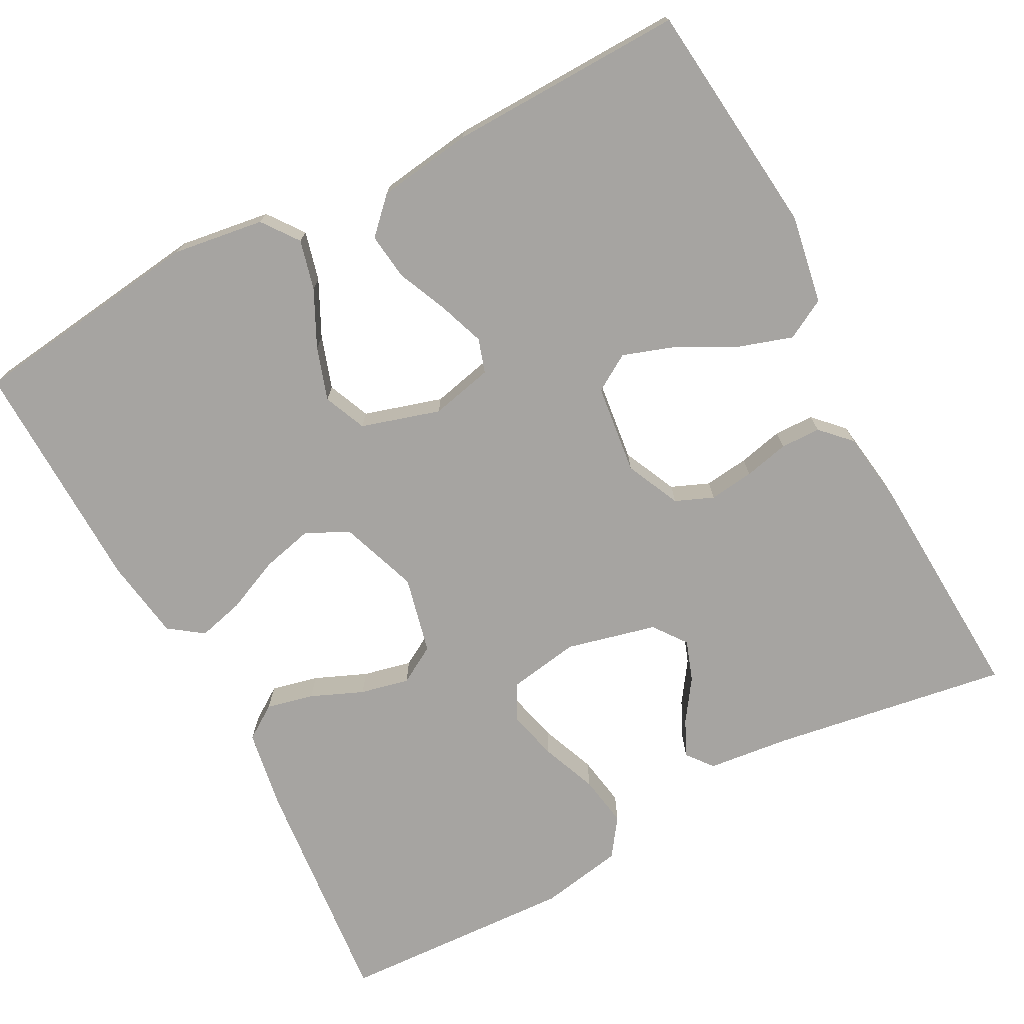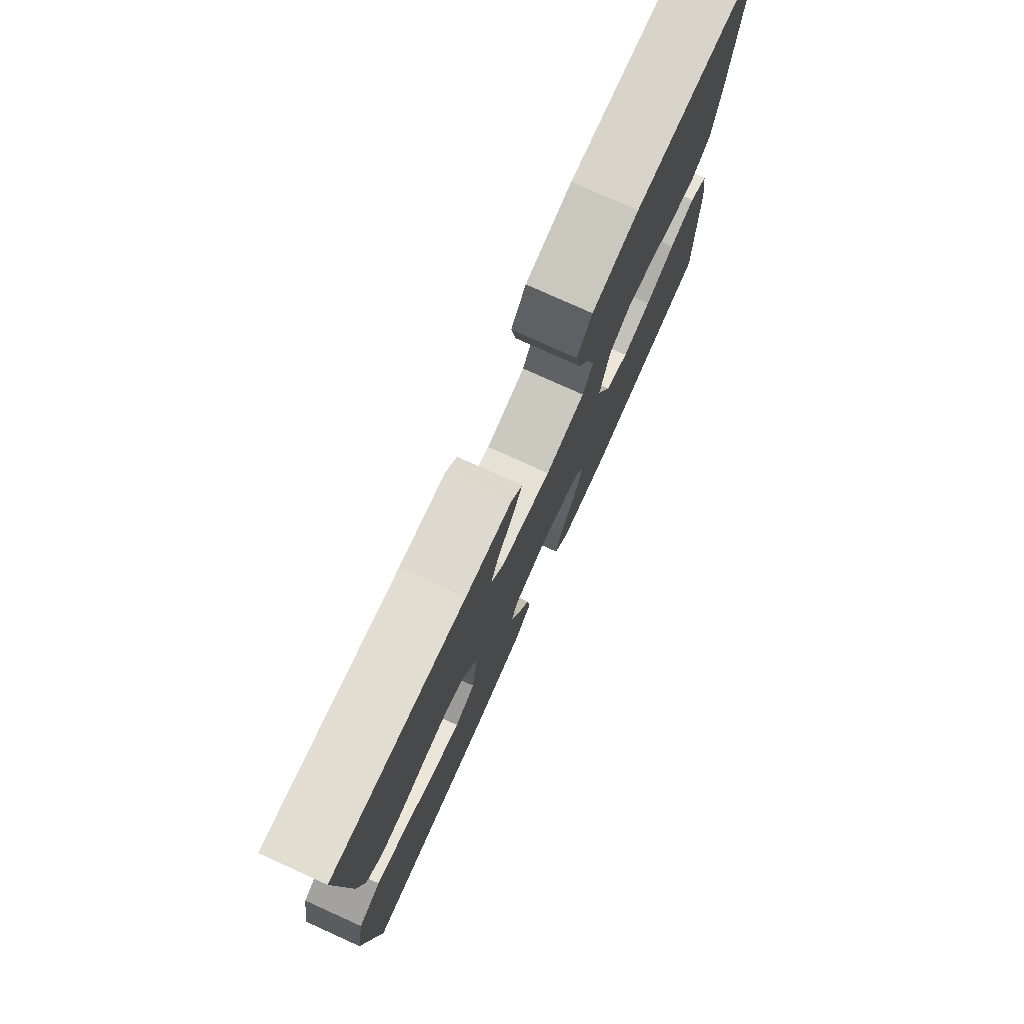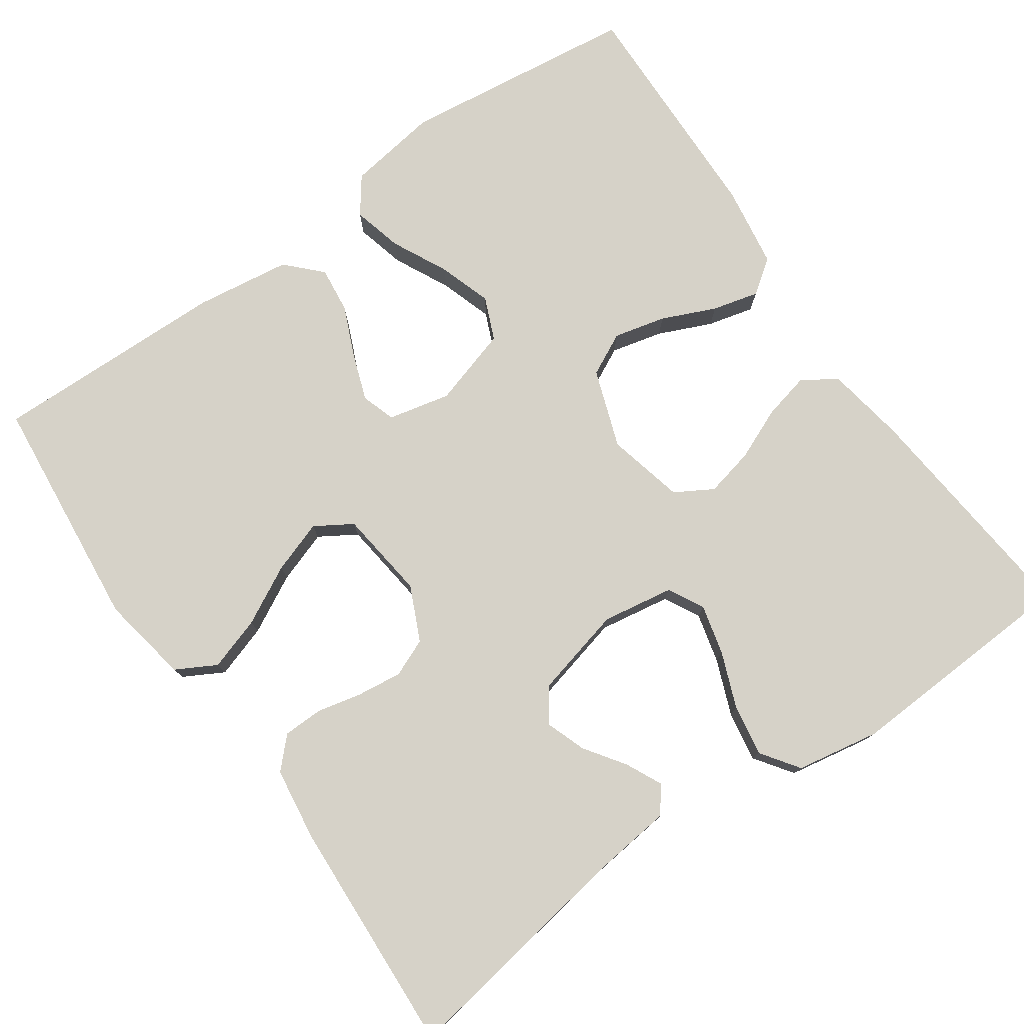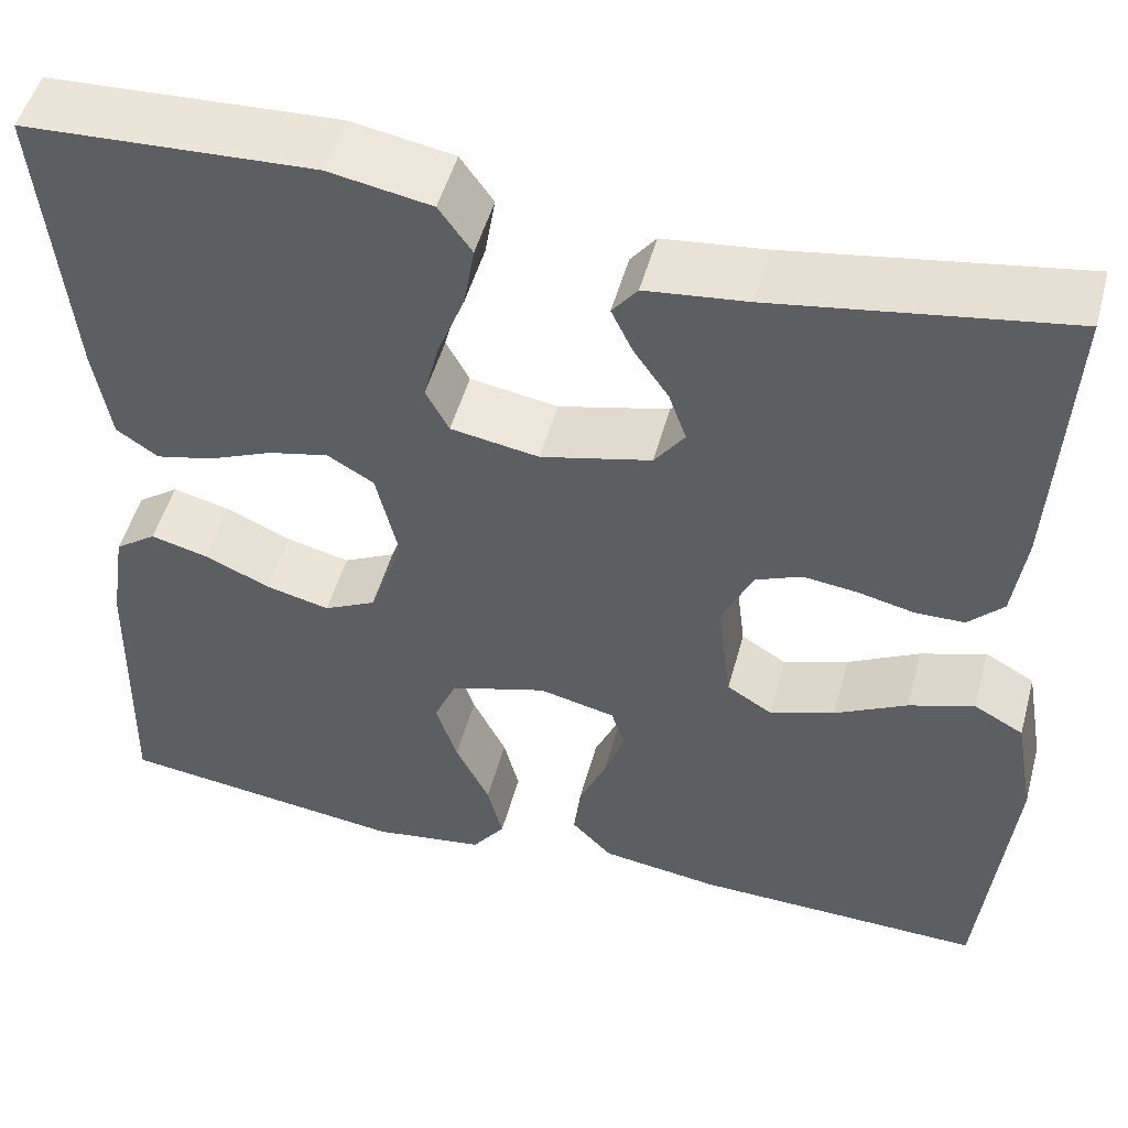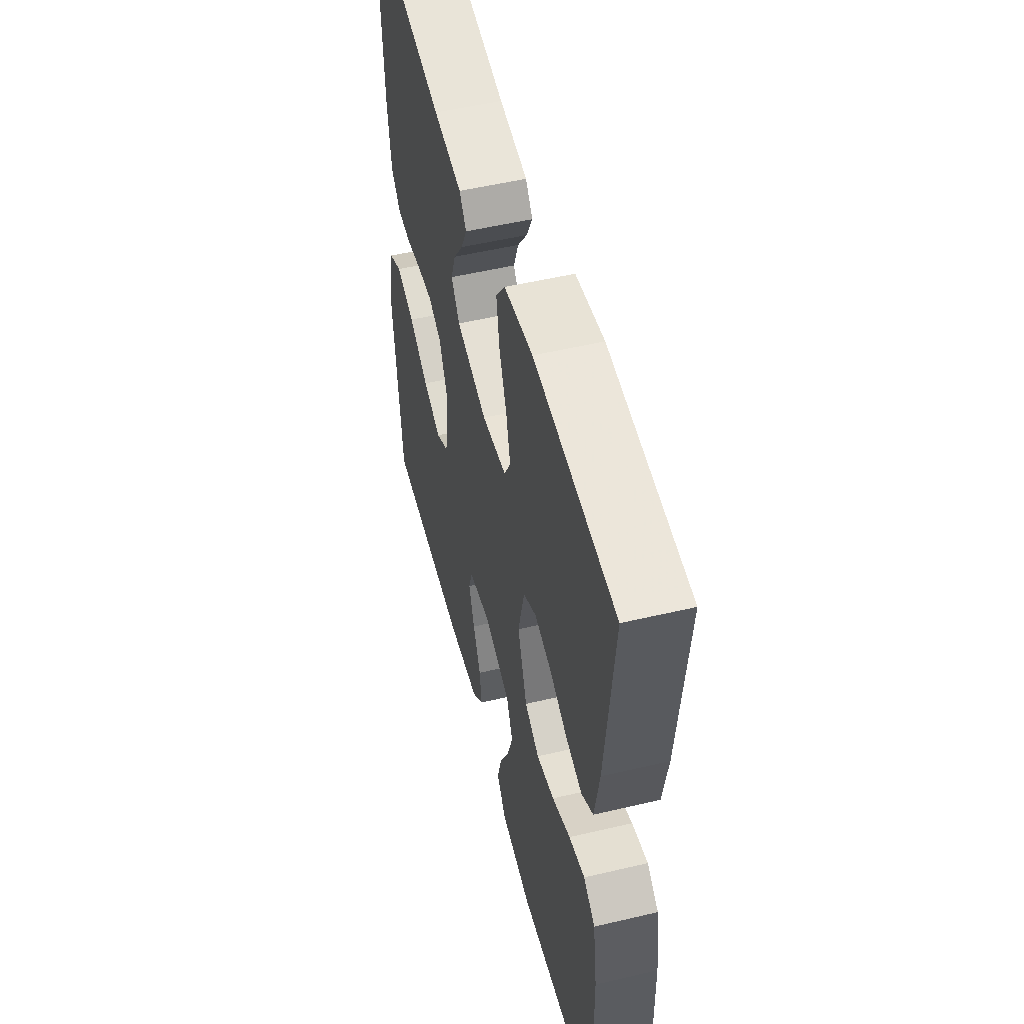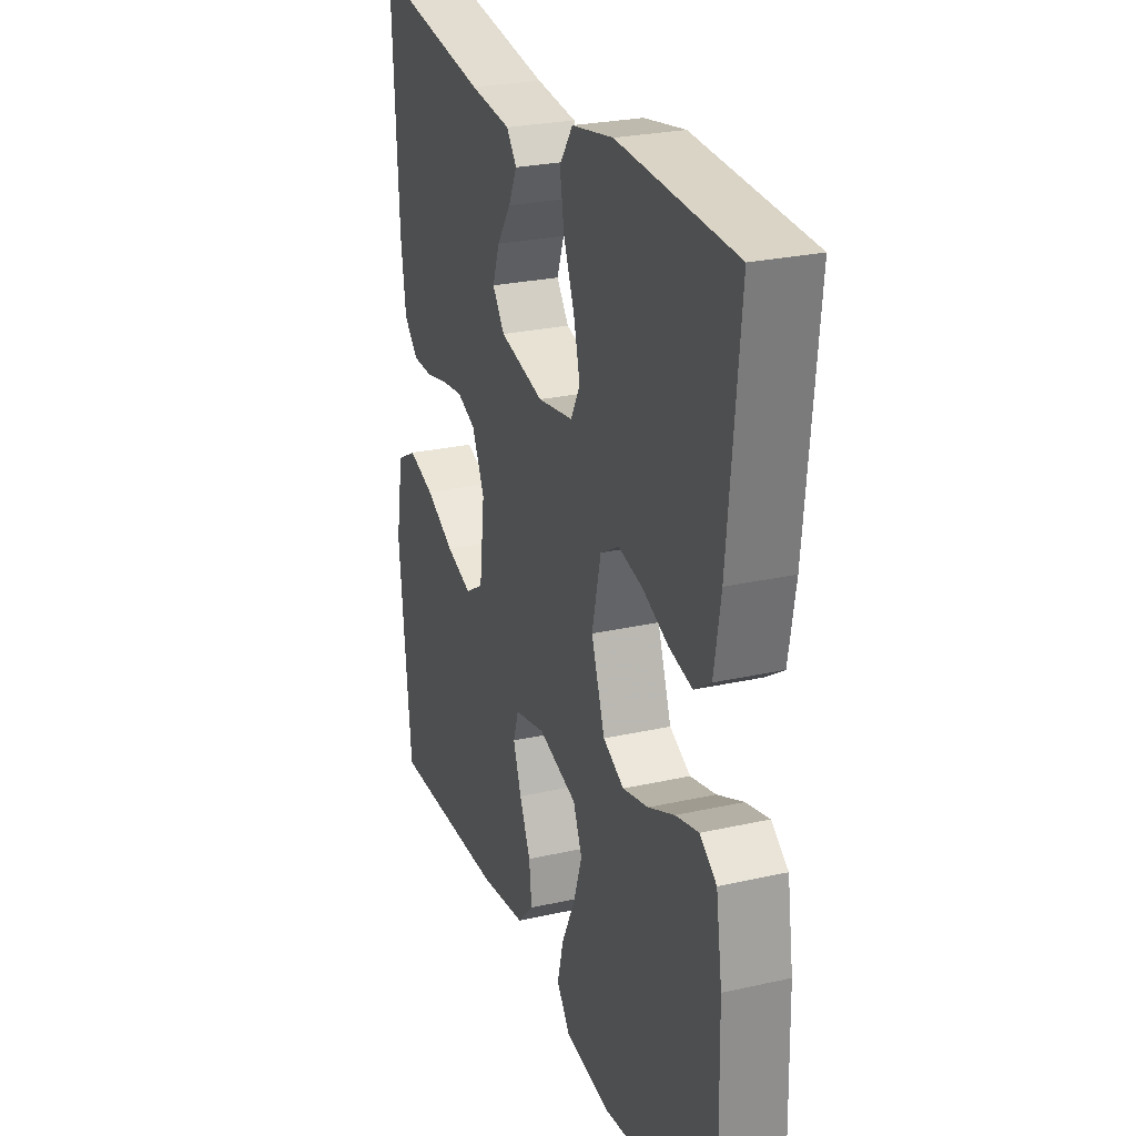
<metadata>
{"format":"obj","ext":"obj","renderer":"f3d","projection":"perspective","resolution":1024,"background":"white","views":[{"elev":-73.5,"azim":-152.0,"up":"+Y"},{"elev":77.9,"azim":-65.7,"up":"+Z"},{"elev":77.6,"azim":-35.0,"up":"+Y"},{"elev":50.2,"azim":-164.9,"up":"+Z"},{"elev":52.8,"azim":75.8,"up":"+Z"},{"elev":26.0,"azim":70.3,"up":"+Z"}]}
</metadata>
<code>
v -0.5 0.07 0.5
v -0.2 0.07 0.452
v -0.095 0.07 0.44
v -0.069 0.07 0.407
v -0.091 0.07 0.361
v -0.127 0.07 0.309
v -0.145 0.07 0.258
v -0.114 0.07 0.216
v 0 0.07 0.188
v 0.091 0.07 0.203
v 0.115 0.07 0.248
v 0.099 0.07 0.312
v 0.071 0.07 0.383
v 0.06 0.07 0.448
v 0.094 0.07 0.496
v 0.2 0.07 0.515
v 0.5 0.07 0.5
v 0.471 0.07 0.2
v 0.454 0.07 0.099
v 0.411 0.07 0.07
v 0.351 0.07 0.084
v 0.285 0.07 0.112
v 0.223 0.07 0.126
v 0.175 0.07 0.098
v 0.152 0.07 0
v 0.187 0.07 -0.099
v 0.241 0.07 -0.126
v 0.307 0.07 -0.11
v 0.375 0.07 -0.08
v 0.434 0.07 -0.065
v 0.477 0.07 -0.096
v 0.493 0.07 -0.2
v 0.5 0.07 -0.5
v 0.2 0.07 -0.538
v 0.084 0.07 -0.521
v 0.05 0.07 -0.475
v 0.066 0.07 -0.412
v 0.101 0.07 -0.341
v 0.123 0.07 -0.274
v 0.1 0.07 -0.22
v 0 0.07 -0.19
v -0.079 0.07 -0.208
v -0.093 0.07 -0.251
v -0.072 0.07 -0.31
v -0.044 0.07 -0.374
v -0.037 0.07 -0.433
v -0.079 0.07 -0.476
v -0.2 0.07 -0.493
v -0.5 0.07 -0.5
v -0.531 0.07 -0.2
v -0.511 0.07 -0.087
v -0.46 0.07 -0.059
v -0.392 0.07 -0.081
v -0.318 0.07 -0.12
v -0.251 0.07 -0.143
v -0.204 0.07 -0.114
v -0.19 0.07 0
v -0.222 0.07 0.069
v -0.27 0.07 0.089
v -0.327 0.07 0.082
v -0.384 0.07 0.069
v -0.435 0.07 0.07
v -0.471 0.07 0.107
v -0.484 0.07 0.2
v -0.5 0 0.5
v -0.2 0 0.452
v -0.095 0 0.44
v -0.069 0 0.407
v -0.091 0 0.361
v -0.127 0 0.309
v -0.145 0 0.258
v -0.114 0 0.216
v 0 0 0.188
v 0.091 0 0.203
v 0.115 0 0.248
v 0.099 0 0.312
v 0.071 0 0.383
v 0.06 0 0.448
v 0.094 0 0.496
v 0.2 0 0.515
v 0.5 0 0.5
v 0.471 0 0.2
v 0.454 0 0.099
v 0.411 0 0.07
v 0.351 0 0.084
v 0.285 0 0.112
v 0.223 0 0.126
v 0.175 0 0.098
v 0.152 0 0
v 0.187 0 -0.099
v 0.241 0 -0.126
v 0.307 0 -0.11
v 0.375 0 -0.08
v 0.434 0 -0.065
v 0.477 0 -0.096
v 0.493 0 -0.2
v 0.5 0 -0.5
v 0.2 0 -0.538
v 0.084 0 -0.521
v 0.05 0 -0.475
v 0.066 0 -0.412
v 0.101 0 -0.341
v 0.123 0 -0.274
v 0.1 0 -0.22
v 0 0 -0.19
v -0.079 0 -0.208
v -0.093 0 -0.251
v -0.072 0 -0.31
v -0.044 0 -0.374
v -0.037 0 -0.433
v -0.079 0 -0.476
v -0.2 0 -0.493
v -0.5 0 -0.5
v -0.531 0 -0.2
v -0.511 0 -0.087
v -0.46 0 -0.059
v -0.392 0 -0.081
v -0.318 0 -0.12
v -0.251 0 -0.143
v -0.204 0 -0.114
v -0.19 0 0
v -0.222 0 0.069
v -0.27 0 0.089
v -0.327 0 0.082
v -0.384 0 0.069
v -0.435 0 0.07
v -0.471 0 0.107
v -0.484 0 0.2
f 64 1 2
f 63 64 2
f 62 63 2
f 61 62 2
f 60 61 2
f 2 3 4
f 60 2 4
f 59 60 4
f 52 53 54
f 51 52 54
f 50 51 54
f 49 50 54
f 48 49 54
f 47 48 54
f 46 47 54
f 45 46 54
f 44 45 54
f 43 44 54 55
f 42 43 55 56
f 36 37 38
f 35 36 38
f 34 35 38
f 33 34 38
f 32 33 38
f 31 32 38
f 30 31 38
f 29 30 38
f 28 29 38
f 27 28 38 39
f 26 27 39 40
f 20 21 22
f 19 20 22
f 18 19 22
f 17 18 22
f 16 17 22
f 15 16 22
f 14 15 22
f 13 14 22
f 12 13 22
f 11 12 22 23
f 10 11 23 24
f 4 5 6
f 59 4 6
f 58 59 6 7
f 41 42 56 57
f 41 57 58
f 40 41 58
f 26 40 58
f 25 26 58
f 24 25 58
f 10 24 58
f 9 10 58
f 8 9 58
f 7 8 58
f 66 65 128
f 66 128 127
f 66 127 126
f 66 126 125
f 66 125 124
f 68 67 66
f 68 66 124
f 68 124 123
f 118 117 116
f 118 116 115
f 118 115 114
f 118 114 113
f 118 113 112
f 118 112 111
f 118 111 110
f 118 110 109
f 118 109 108
f 119 118 108 107
f 120 119 107 106
f 102 101 100
f 102 100 99
f 102 99 98
f 102 98 97
f 102 97 96
f 102 96 95
f 102 95 94
f 102 94 93
f 102 93 92
f 103 102 92 91
f 104 103 91 90
f 86 85 84
f 86 84 83
f 86 83 82
f 86 82 81
f 86 81 80
f 86 80 79
f 86 79 78
f 86 78 77
f 86 77 76
f 87 86 76 75
f 88 87 75 74
f 70 69 68
f 70 68 123
f 71 70 123 122
f 121 120 106 105
f 122 121 105
f 122 105 104
f 122 104 90
f 122 90 89
f 122 89 88
f 122 88 74
f 122 74 73
f 122 73 72
f 122 72 71
f 1 65 66 2
f 2 66 67 3
f 3 67 68 4
f 4 68 69 5
f 5 69 70 6
f 6 70 71 7
f 7 71 72 8
f 8 72 73 9
f 9 73 74 10
f 10 74 75 11
f 11 75 76 12
f 12 76 77 13
f 13 77 78 14
f 14 78 79 15
f 15 79 80 16
f 16 80 81 17
f 17 81 82 18
f 18 82 83 19
f 19 83 84 20
f 20 84 85 21
f 21 85 86 22
f 22 86 87 23
f 23 87 88 24
f 24 88 89 25
f 25 89 90 26
f 26 90 91 27
f 27 91 92 28
f 28 92 93 29
f 29 93 94 30
f 30 94 95 31
f 31 95 96 32
f 32 96 97 33
f 33 97 98 34
f 34 98 99 35
f 35 99 100 36
f 36 100 101 37
f 37 101 102 38
f 38 102 103 39
f 39 103 104 40
f 40 104 105 41
f 41 105 106 42
f 42 106 107 43
f 43 107 108 44
f 44 108 109 45
f 45 109 110 46
f 46 110 111 47
f 47 111 112 48
f 48 112 113 49
f 49 113 114 50
f 50 114 115 51
f 51 115 116 52
f 52 116 117 53
f 53 117 118 54
f 54 118 119 55
f 55 119 120 56
f 56 120 121 57
f 57 121 122 58
f 58 122 123 59
f 59 123 124 60
f 60 124 125 61
f 61 125 126 62
f 62 126 127 63
f 63 127 128 64
f 64 128 65 1

</code>
